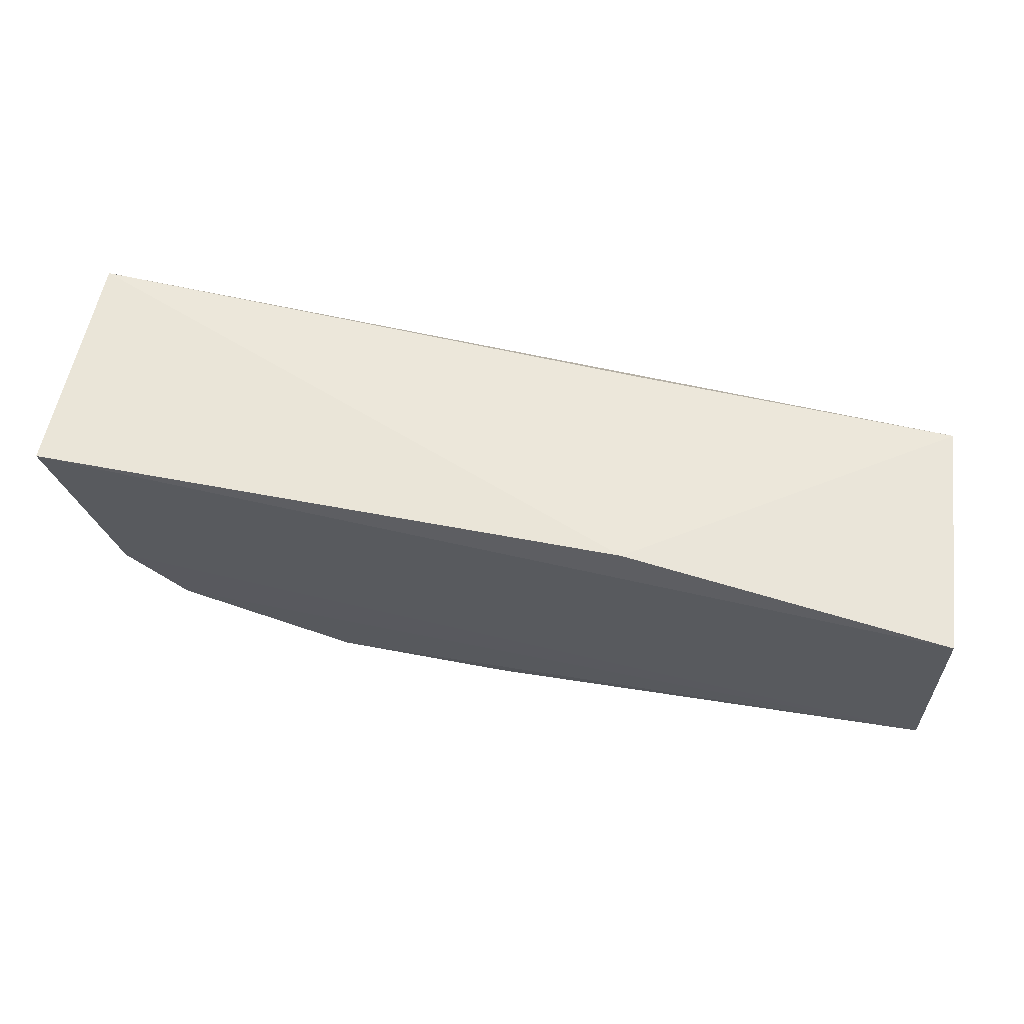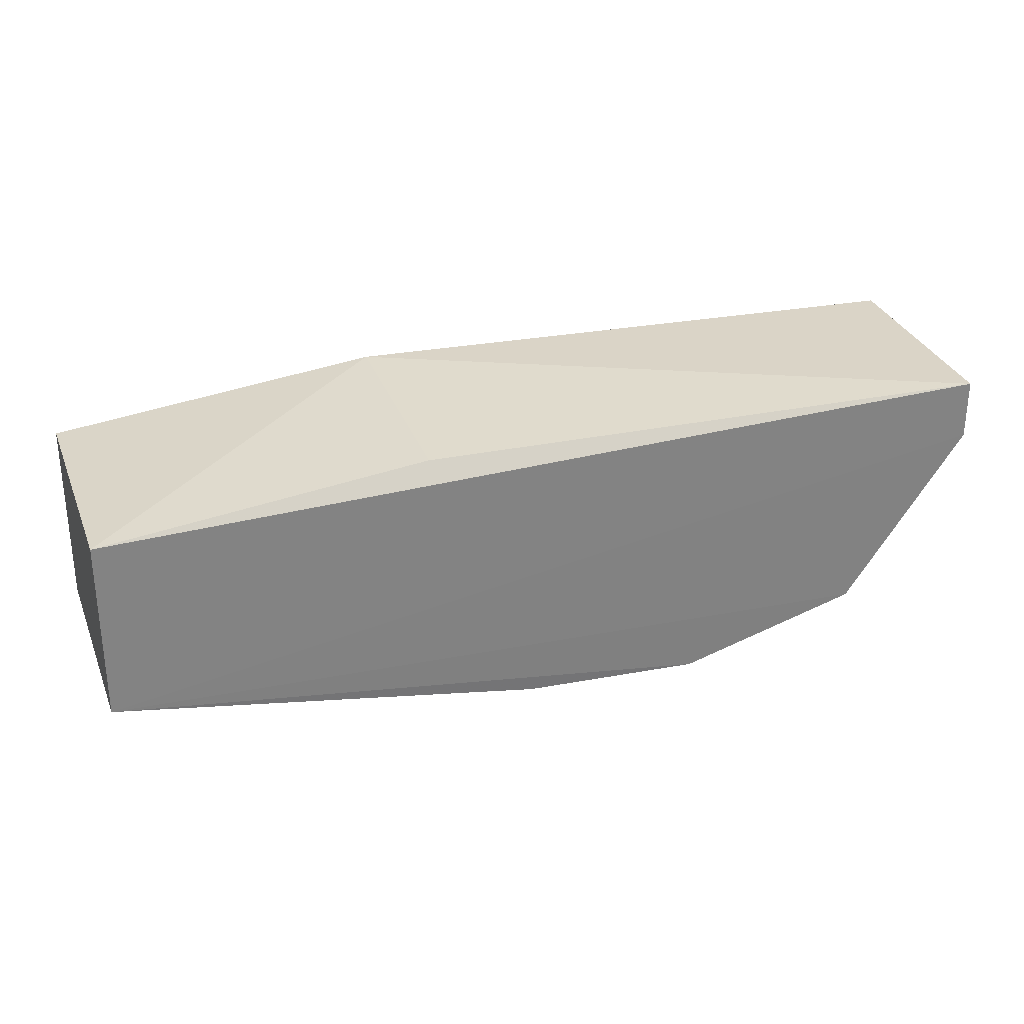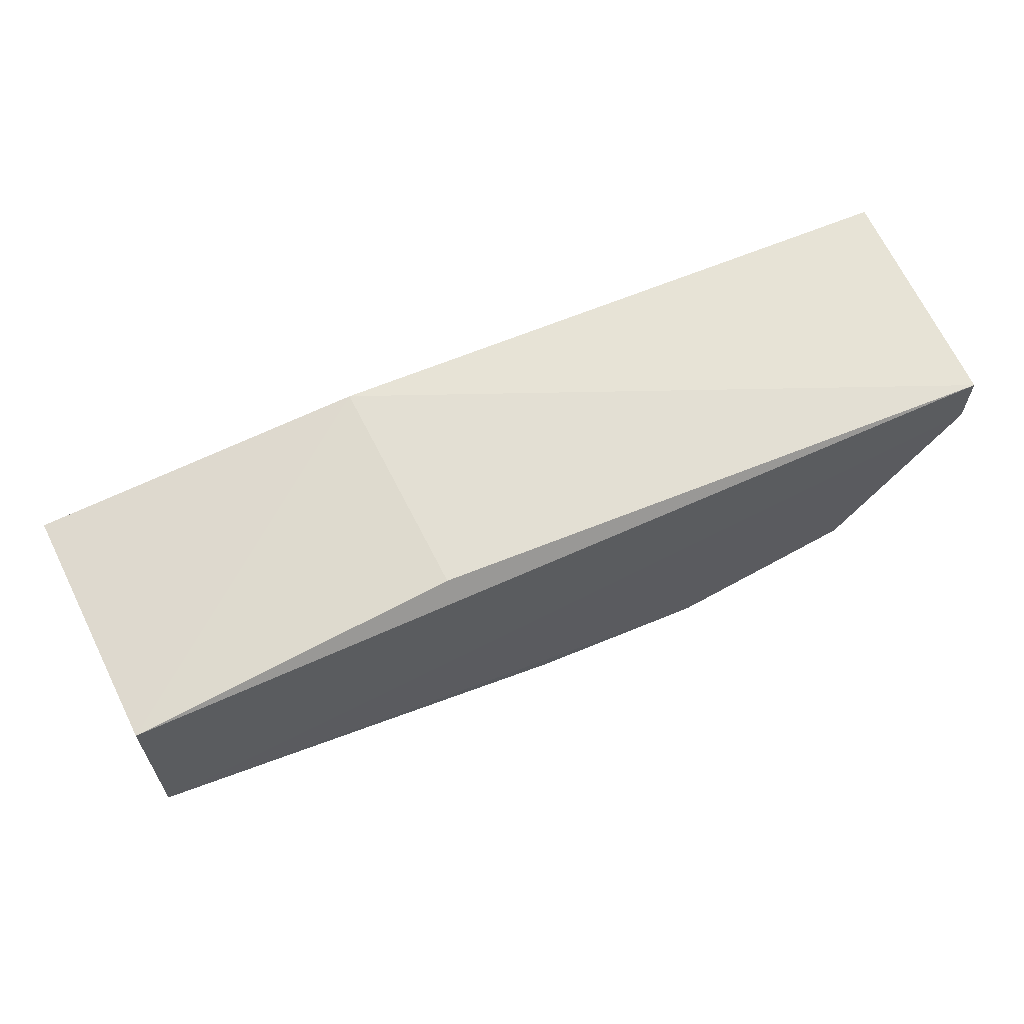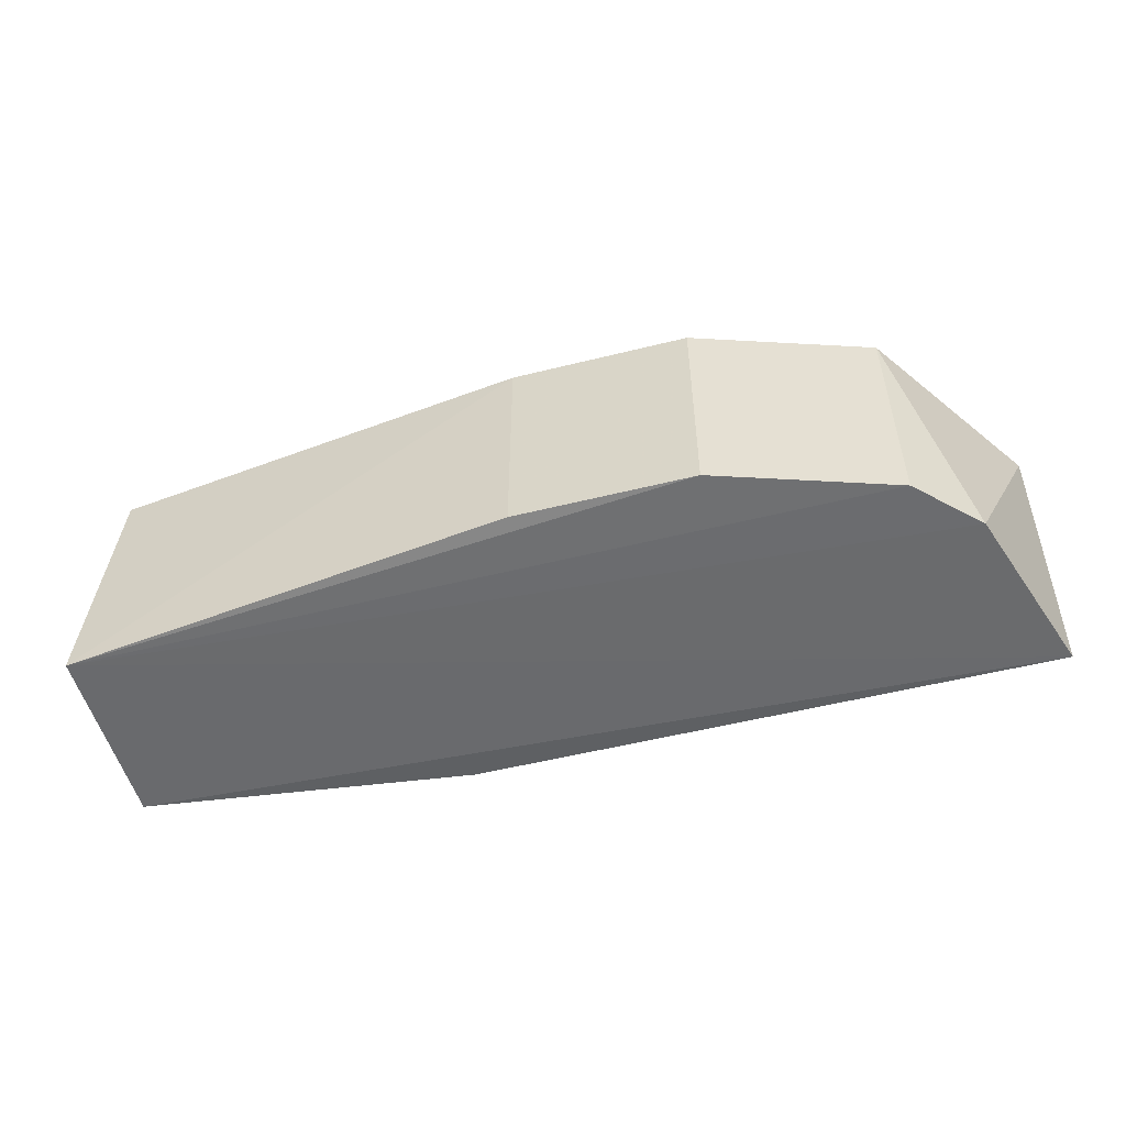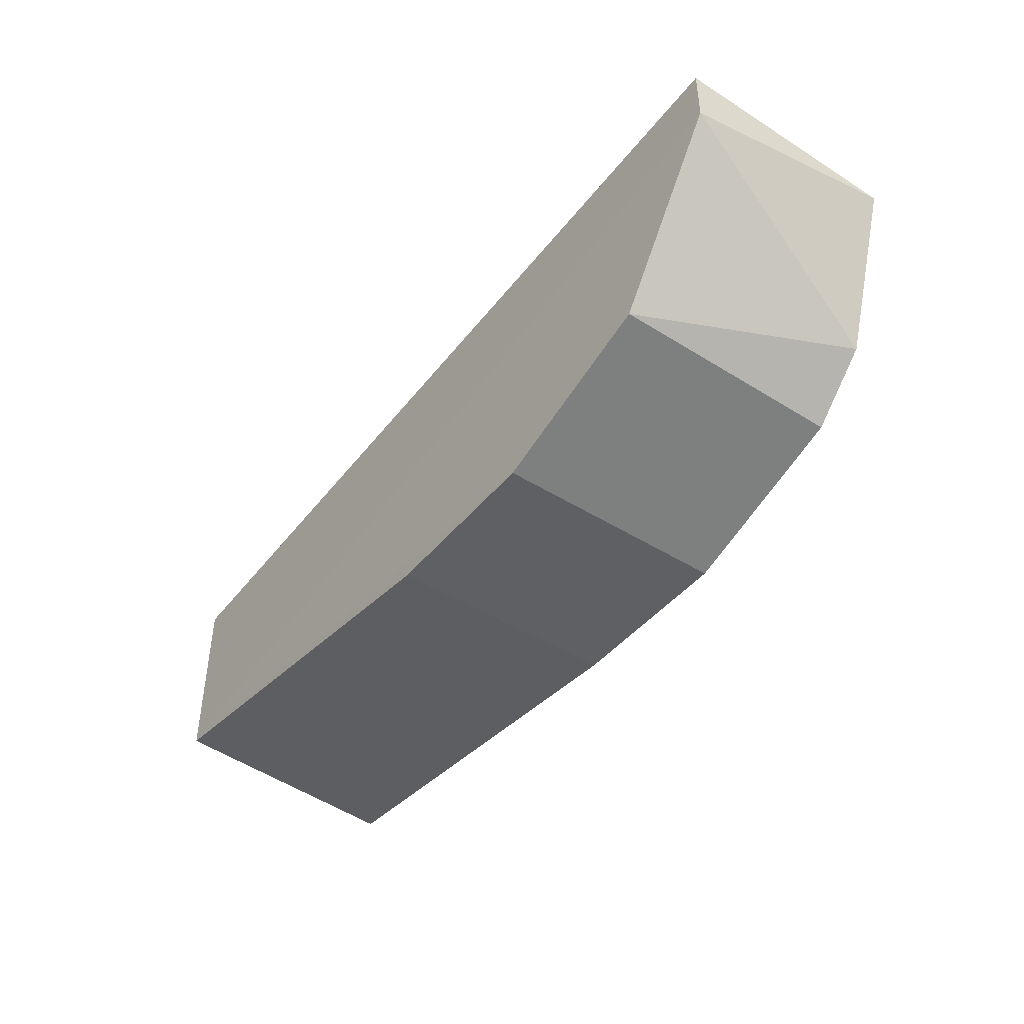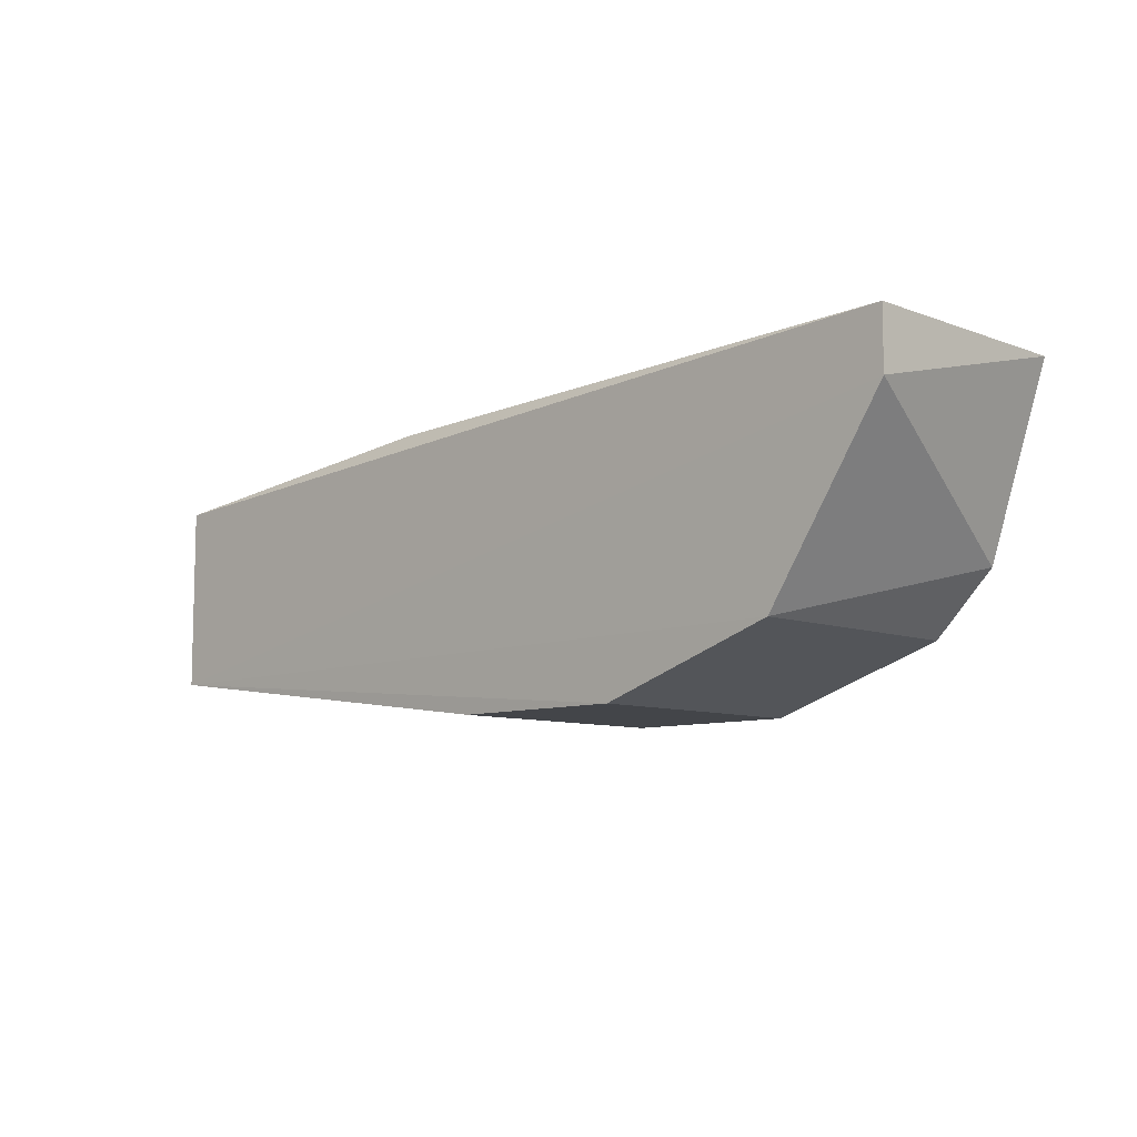
<metadata>
{"format":"obj","ext":"obj","renderer":"f3d","projection":"perspective","resolution":1024,"background":"white","views":[{"elev":58.8,"azim":-168.8,"up":"+Y"},{"elev":28.9,"azim":-15.6,"up":"+Y"},{"elev":62.6,"azim":-23.0,"up":"+Y"},{"elev":-52.8,"azim":15.0,"up":"+Z"},{"elev":-44.2,"azim":53.7,"up":"+Y"},{"elev":-8.7,"azim":44.6,"up":"+Y"}]}
</metadata>
<code>
v 0.2624 -0.1668 -0.02849
v 0.3499 -0.1121 0.01525
v 0.3499 -0.1231 0.01525
v 0.1826 -0.1565 0.01613
v 0.1794 -0.1218 -0.03022
v 0.3499 -0.1121 -0.02849
v 0.328 -0.1559 0.01525
v 0.1826 -0.1224 0.01613
v 0.1794 -0.1572 -0.03022
v 0.328 -0.1559 -0.02849
v 0.2406 -0.1121 -0.02849
v 0.2952 -0.1668 0.01525
v 0.2436 -0.1151 0.01286
v 0.2624 -0.1668 0.01525
v 0.2952 -0.1668 -0.02849
v 0.3389 -0.1449 -0.02849
f 7 10 16
f 3 2 4
f 2 3 6
f 3 4 7
f 4 2 8
f 5 4 8
f 4 5 9
f 5 6 9
f 2 6 11
f 6 5 11
f 5 8 11
f 7 4 12
f 10 7 12
f 8 2 13
f 2 11 13
f 11 8 13
f 9 1 14
f 4 9 14
f 1 12 14
f 12 4 14
f 1 9 15
f 9 10 15
f 12 1 15
f 10 12 15
f 6 3 16
f 3 7 16
f 9 6 16
f 10 9 16

</code>
